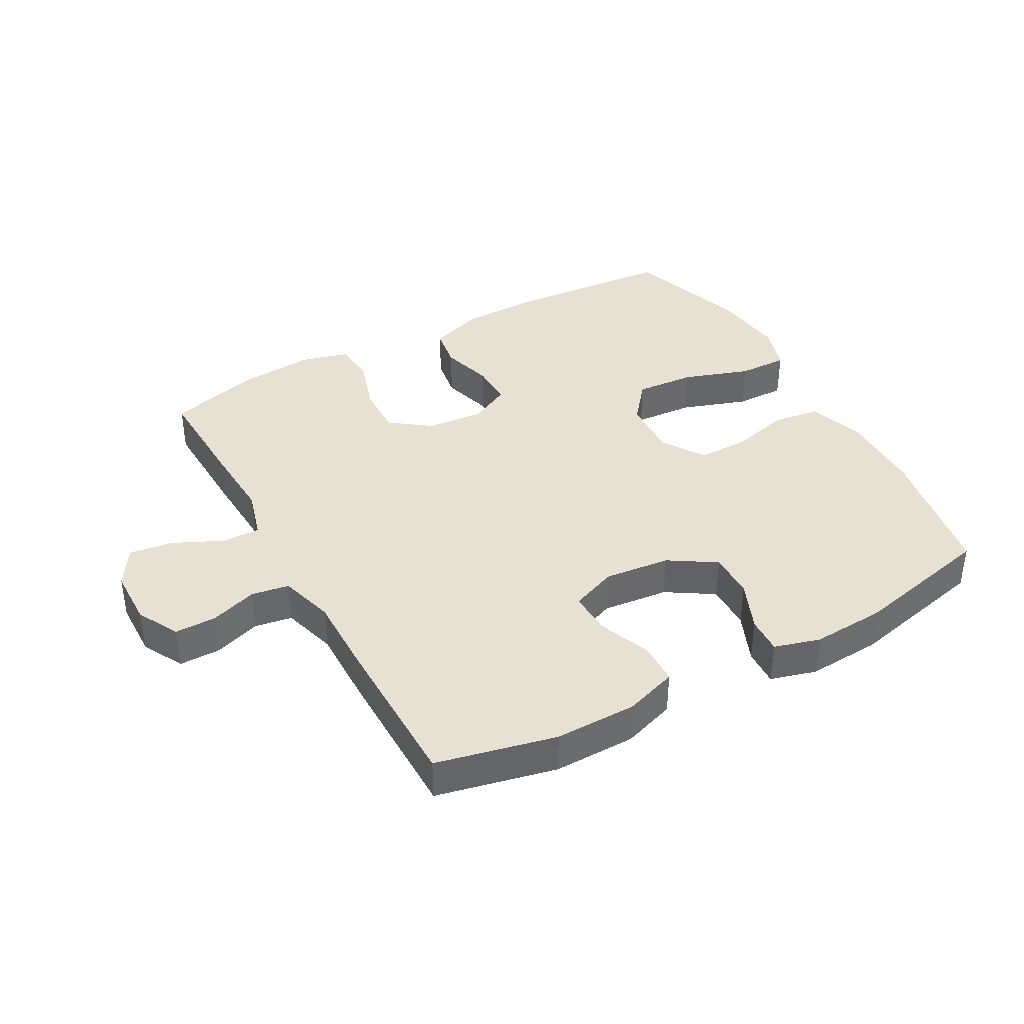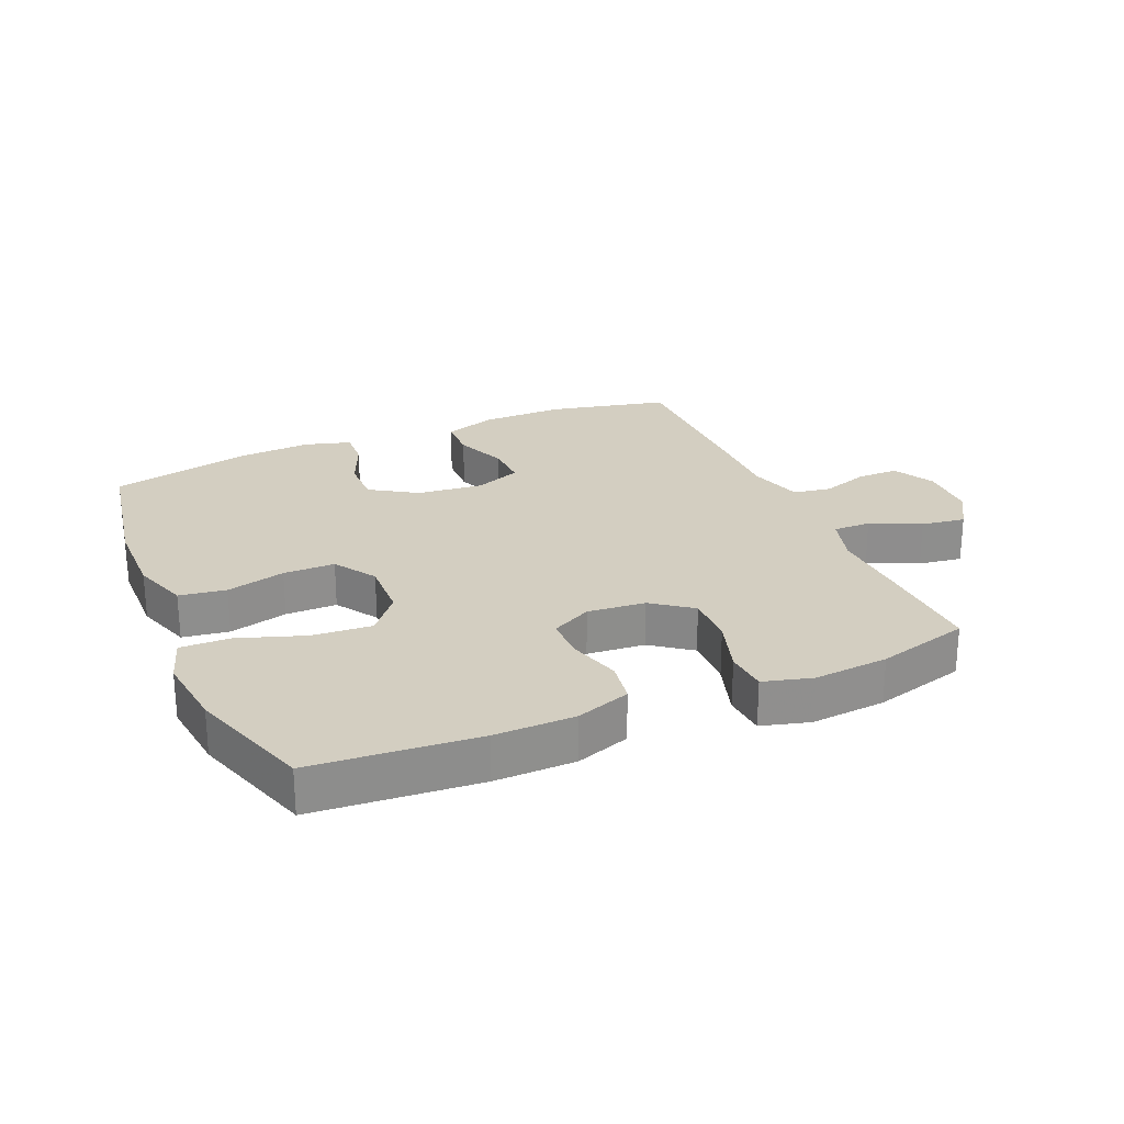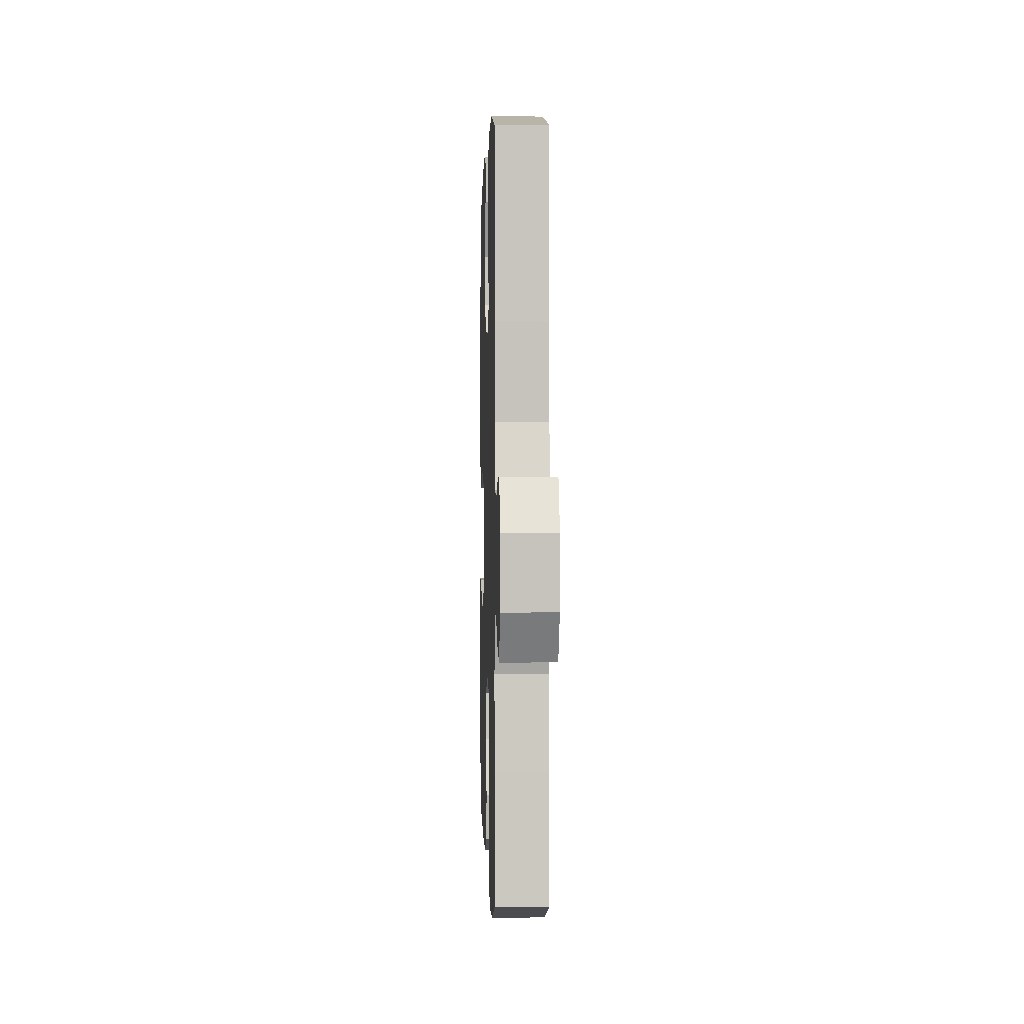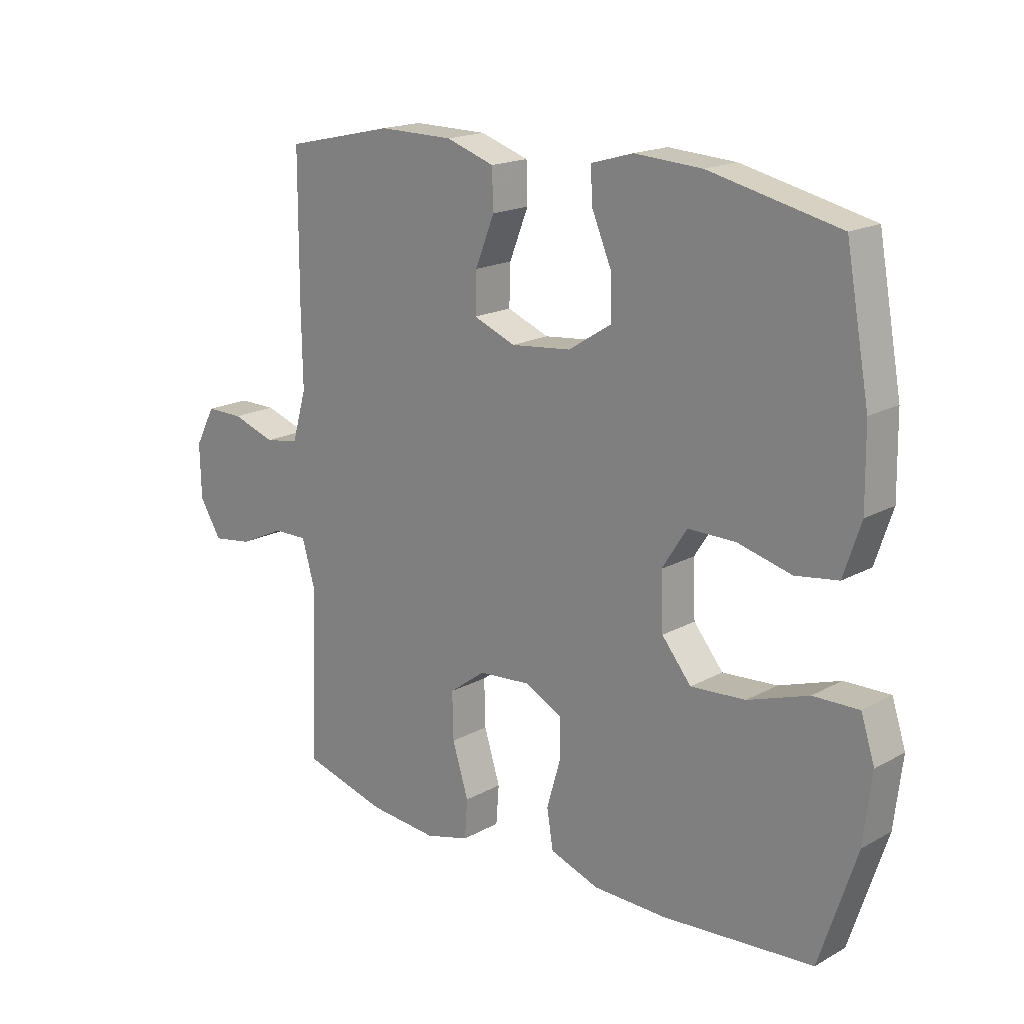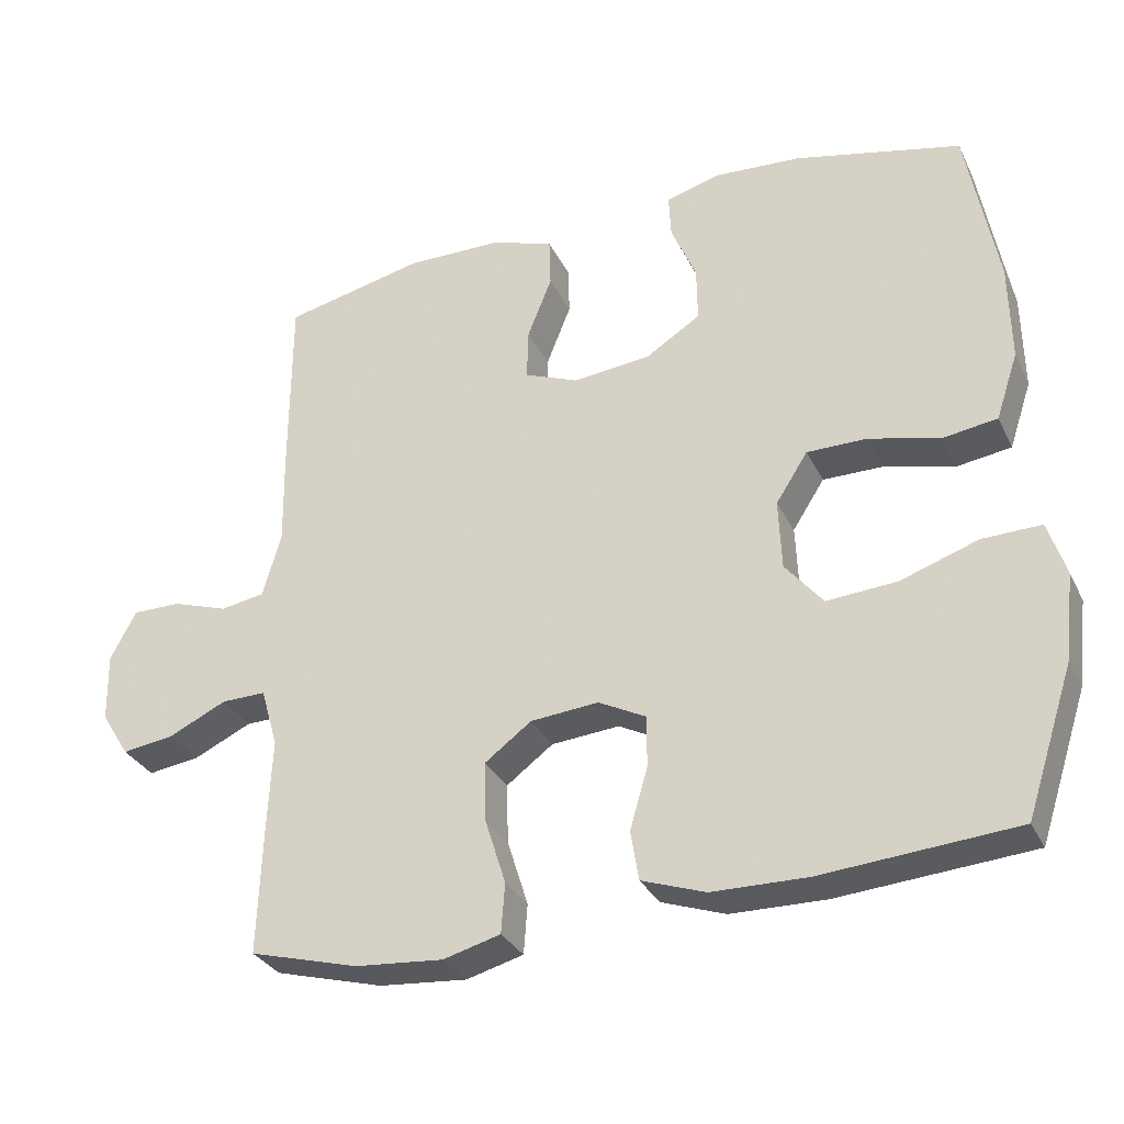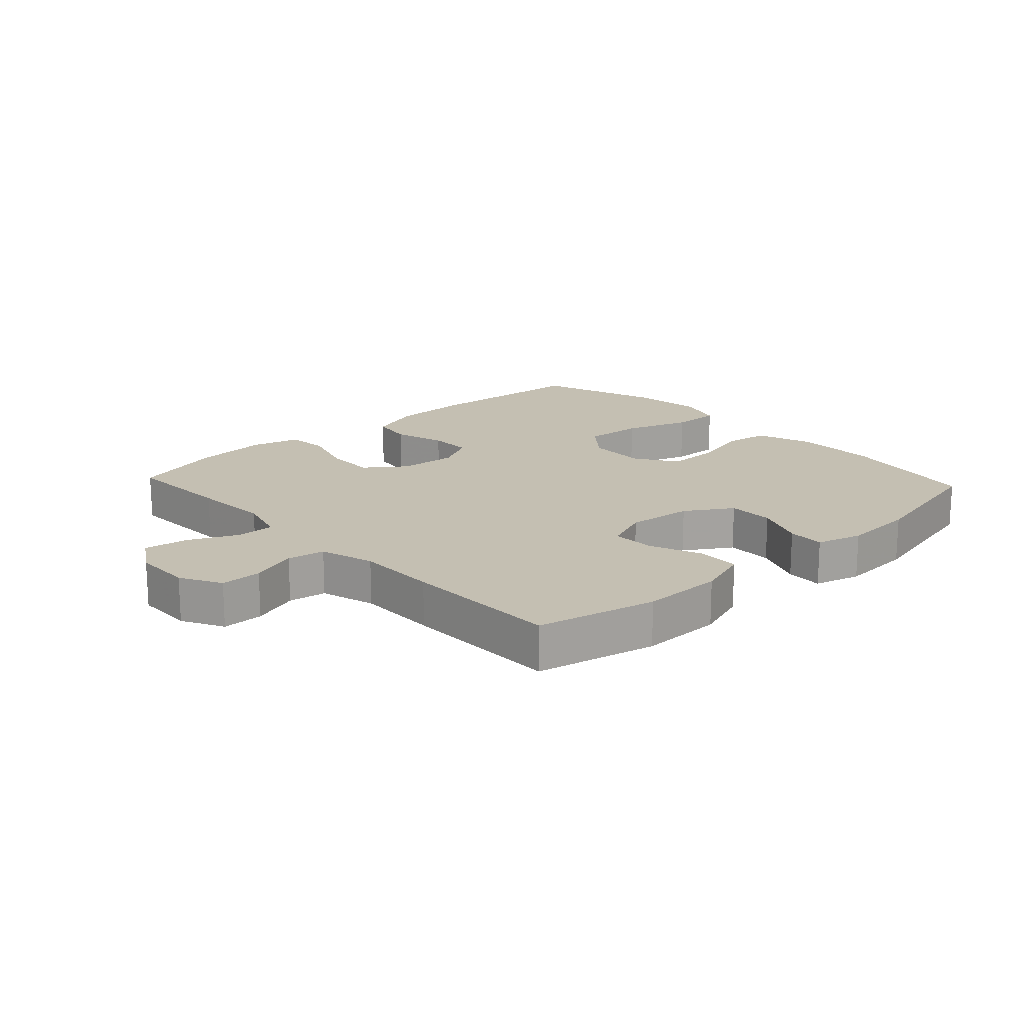
<metadata>
{"format":"obj","ext":"obj","renderer":"f3d","projection":"perspective","resolution":1024,"background":"white","views":[{"elev":38.9,"azim":-29.0,"up":"+Y"},{"elev":25.1,"azim":156.7,"up":"+Y"},{"elev":0.2,"azim":-91.8,"up":"+Z"},{"elev":17.9,"azim":43.1,"up":"+Z"},{"elev":-31.2,"azim":22.5,"up":"+Z"},{"elev":17.6,"azim":-42.9,"up":"+Y"}]}
</metadata>
<code>
v 0.5 0.07 -0.5
v 0.238 0.07 -0.521
v 0.11 0.07 -0.519
v 0.024 0.07 -0.489
v 0.013 0.07 -0.422
v 0.037 0.07 -0.339
v 0.037 0.07 -0.27
v -0.027 0.07 -0.237
v -0.119 0.07 -0.245
v -0.182 0.07 -0.292
v -0.18 0.07 -0.373
v -0.152 0.07 -0.462
v -0.157 0.07 -0.529
v -0.234 0.07 -0.55
v -0.353 0.07 -0.54
v -0.5 0.07 -0.5
v -0.494 0.07 -0.327
v -0.488 0.07 -0.203
v -0.511 0.07 -0.124
v -0.571 0.07 -0.125
v -0.65 0.07 -0.162
v -0.72 0.07 -0.172
v -0.758 0.07 -0.111
v -0.76 0.07 -0.018
v -0.725 0.07 0.048
v -0.659 0.07 0.048
v -0.584 0.07 0.023
v -0.524 0.07 0.033
v -0.499 0.07 0.12
v -0.501 0.07 0.249
v -0.5 0.07 0.5
v -0.31 0.07 0.543
v -0.18 0.07 0.542
v -0.096 0.07 0.514
v -0.094 0.07 0.447
v -0.127 0.07 0.364
v -0.129 0.07 0.295
v -0.056 0.07 0.266
v 0.049 0.07 0.277
v 0.123 0.07 0.324
v 0.122 0.07 0.398
v 0.088 0.07 0.478
v 0.085 0.07 0.537
v 0.158 0.07 0.558
v 0.275 0.07 0.551
v 0.5 0.07 0.5
v 0.541 0.07 0.276
v 0.543 0.07 0.144
v 0.513 0.07 0.054
v 0.439 0.07 0.043
v 0.345 0.07 0.067
v 0.263 0.07 0.067
v 0.22 0.07 0
v 0.224 0.07 -0.095
v 0.275 0.07 -0.157
v 0.37 0.07 -0.15
v 0.475 0.07 -0.114
v 0.554 0.07 -0.112
v 0.578 0.07 -0.186
v 0.564 0.07 -0.304
v 0.5 0 -0.5
v 0.238 0 -0.521
v 0.11 0 -0.519
v 0.024 0 -0.489
v 0.013 0 -0.422
v 0.037 0 -0.339
v 0.037 0 -0.27
v -0.027 0 -0.237
v -0.119 0 -0.245
v -0.182 0 -0.292
v -0.18 0 -0.373
v -0.152 0 -0.462
v -0.157 0 -0.529
v -0.234 0 -0.55
v -0.353 0 -0.54
v -0.5 0 -0.5
v -0.494 0 -0.327
v -0.488 0 -0.203
v -0.511 0 -0.124
v -0.571 0 -0.125
v -0.65 0 -0.162
v -0.72 0 -0.172
v -0.758 0 -0.111
v -0.76 0 -0.018
v -0.725 0 0.048
v -0.659 0 0.048
v -0.584 0 0.023
v -0.524 0 0.033
v -0.499 0 0.12
v -0.501 0 0.249
v -0.5 0 0.5
v -0.31 0 0.543
v -0.18 0 0.542
v -0.096 0 0.514
v -0.094 0 0.447
v -0.127 0 0.364
v -0.129 0 0.295
v -0.056 0 0.266
v 0.049 0 0.277
v 0.123 0 0.324
v 0.122 0 0.398
v 0.088 0 0.478
v 0.085 0 0.537
v 0.158 0 0.558
v 0.275 0 0.551
v 0.5 0 0.5
v 0.541 0 0.276
v 0.543 0 0.144
v 0.513 0 0.054
v 0.439 0 0.043
v 0.345 0 0.067
v 0.263 0 0.067
v 0.22 0 0
v 0.224 0 -0.095
v 0.275 0 -0.157
v 0.37 0 -0.15
v 0.475 0 -0.114
v 0.554 0 -0.112
v 0.578 0 -0.186
v 0.564 0 -0.304
f 4 5 6
f 3 4 6
f 2 3 6
f 1 2 6
f 60 1 6
f 59 60 6
f 58 59 6
f 57 58 6
f 56 57 6
f 55 56 6 7
f 54 55 7 8
f 53 54 8 9
f 52 53 9
f 49 50 51
f 48 49 51
f 47 48 51
f 46 47 51
f 45 46 51
f 44 45 51
f 43 44 51
f 42 43 51
f 41 42 51
f 40 41 51 52
f 52 9 10
f 40 52 10
f 39 40 10
f 34 35 36
f 33 34 36
f 32 33 36
f 31 32 36
f 30 31 36
f 29 30 36
f 28 29 36 37
f 25 26 27
f 24 25 27
f 23 24 27
f 22 23 27
f 21 22 27
f 20 21 27
f 19 20 27 28
f 28 37 38
f 19 28 38
f 18 19 38
f 16 17 18
f 15 16 18
f 14 15 18
f 13 14 18
f 12 13 18
f 11 12 18
f 18 38 39 10
f 10 11 18
f 66 65 64
f 66 64 63
f 66 63 62
f 66 62 61
f 66 61 120
f 66 120 119
f 66 119 118
f 66 118 117
f 66 117 116
f 67 66 116 115
f 68 67 115 114
f 69 68 114 113
f 69 113 112
f 111 110 109
f 111 109 108
f 111 108 107
f 111 107 106
f 111 106 105
f 111 105 104
f 111 104 103
f 111 103 102
f 111 102 101
f 112 111 101 100
f 70 69 112
f 70 112 100
f 70 100 99
f 96 95 94
f 96 94 93
f 96 93 92
f 96 92 91
f 96 91 90
f 96 90 89
f 97 96 89 88
f 87 86 85
f 87 85 84
f 87 84 83
f 87 83 82
f 87 82 81
f 87 81 80
f 88 87 80 79
f 98 97 88
f 98 88 79
f 98 79 78
f 78 77 76
f 78 76 75
f 78 75 74
f 78 74 73
f 78 73 72
f 78 72 71
f 70 99 98 78
f 78 71 70
f 1 61 62 2
f 2 62 63 3
f 3 63 64 4
f 4 64 65 5
f 5 65 66 6
f 6 66 67 7
f 7 67 68 8
f 8 68 69 9
f 9 69 70 10
f 10 70 71 11
f 11 71 72 12
f 12 72 73 13
f 13 73 74 14
f 14 74 75 15
f 15 75 76 16
f 16 76 77 17
f 17 77 78 18
f 18 78 79 19
f 19 79 80 20
f 20 80 81 21
f 21 81 82 22
f 22 82 83 23
f 23 83 84 24
f 24 84 85 25
f 25 85 86 26
f 26 86 87 27
f 27 87 88 28
f 28 88 89 29
f 29 89 90 30
f 30 90 91 31
f 31 91 92 32
f 32 92 93 33
f 33 93 94 34
f 34 94 95 35
f 35 95 96 36
f 36 96 97 37
f 37 97 98 38
f 38 98 99 39
f 39 99 100 40
f 40 100 101 41
f 41 101 102 42
f 42 102 103 43
f 43 103 104 44
f 44 104 105 45
f 45 105 106 46
f 46 106 107 47
f 47 107 108 48
f 48 108 109 49
f 49 109 110 50
f 50 110 111 51
f 51 111 112 52
f 52 112 113 53
f 53 113 114 54
f 54 114 115 55
f 55 115 116 56
f 56 116 117 57
f 57 117 118 58
f 58 118 119 59
f 59 119 120 60
f 60 120 61 1

</code>
